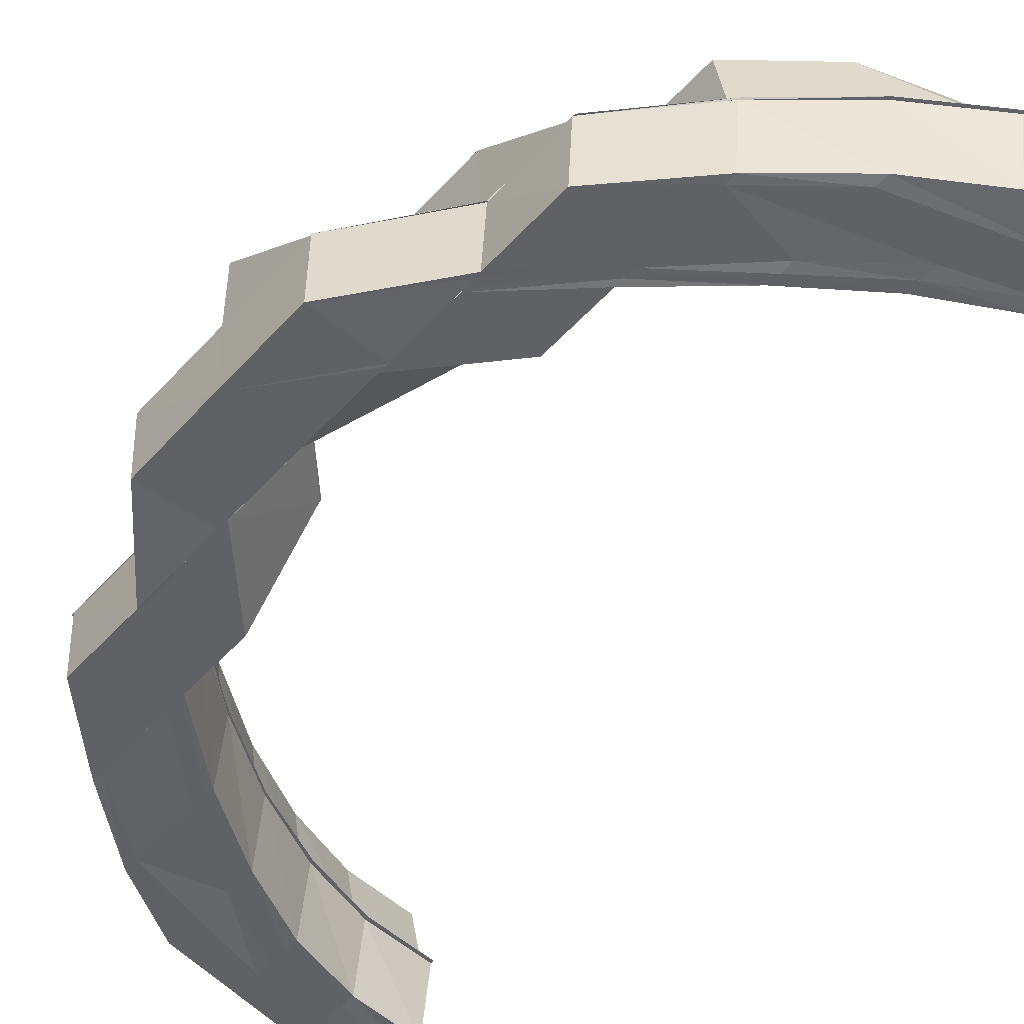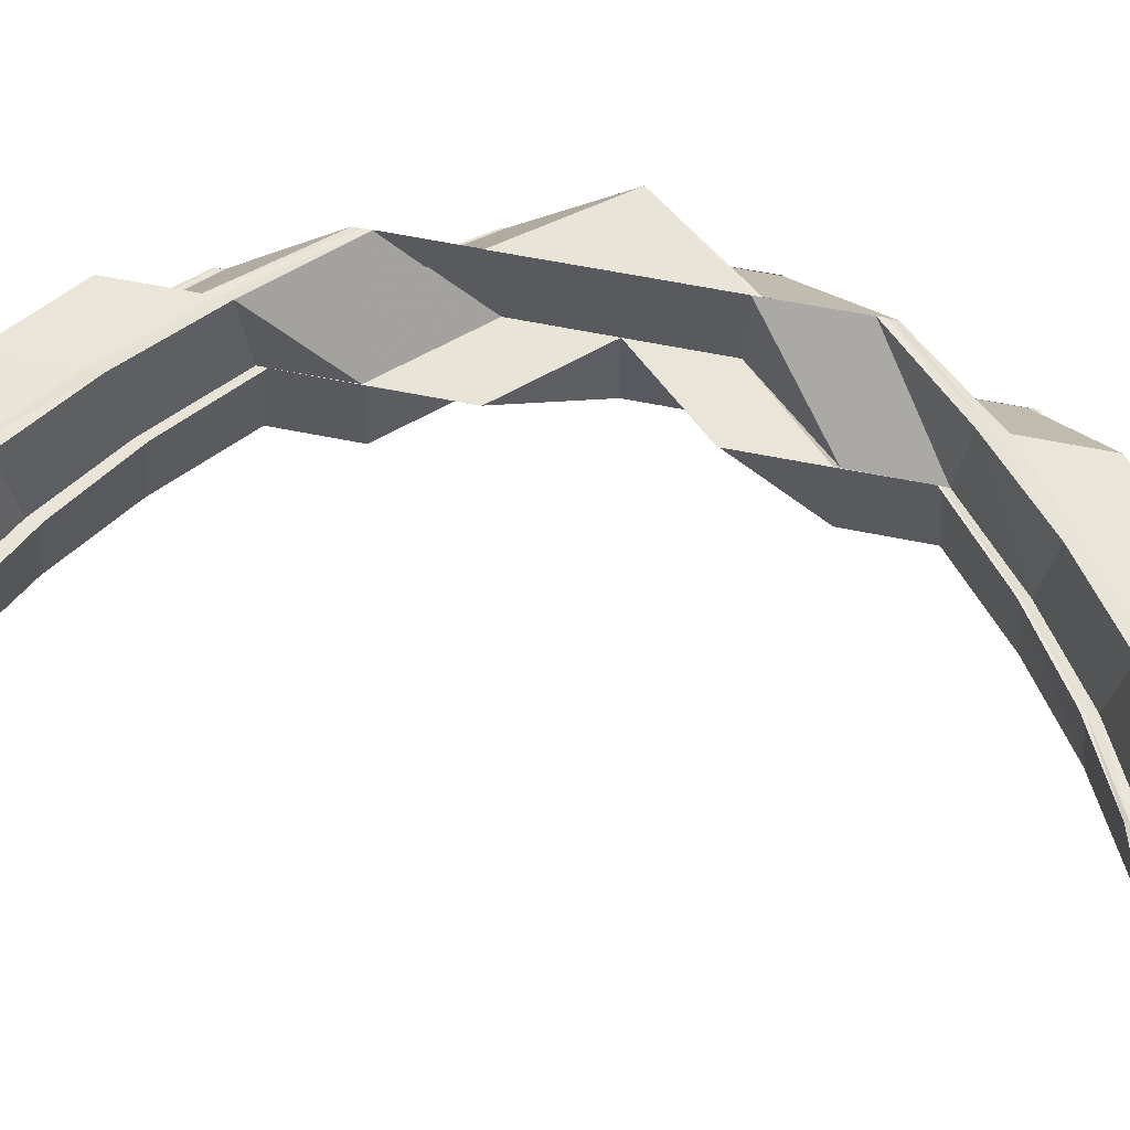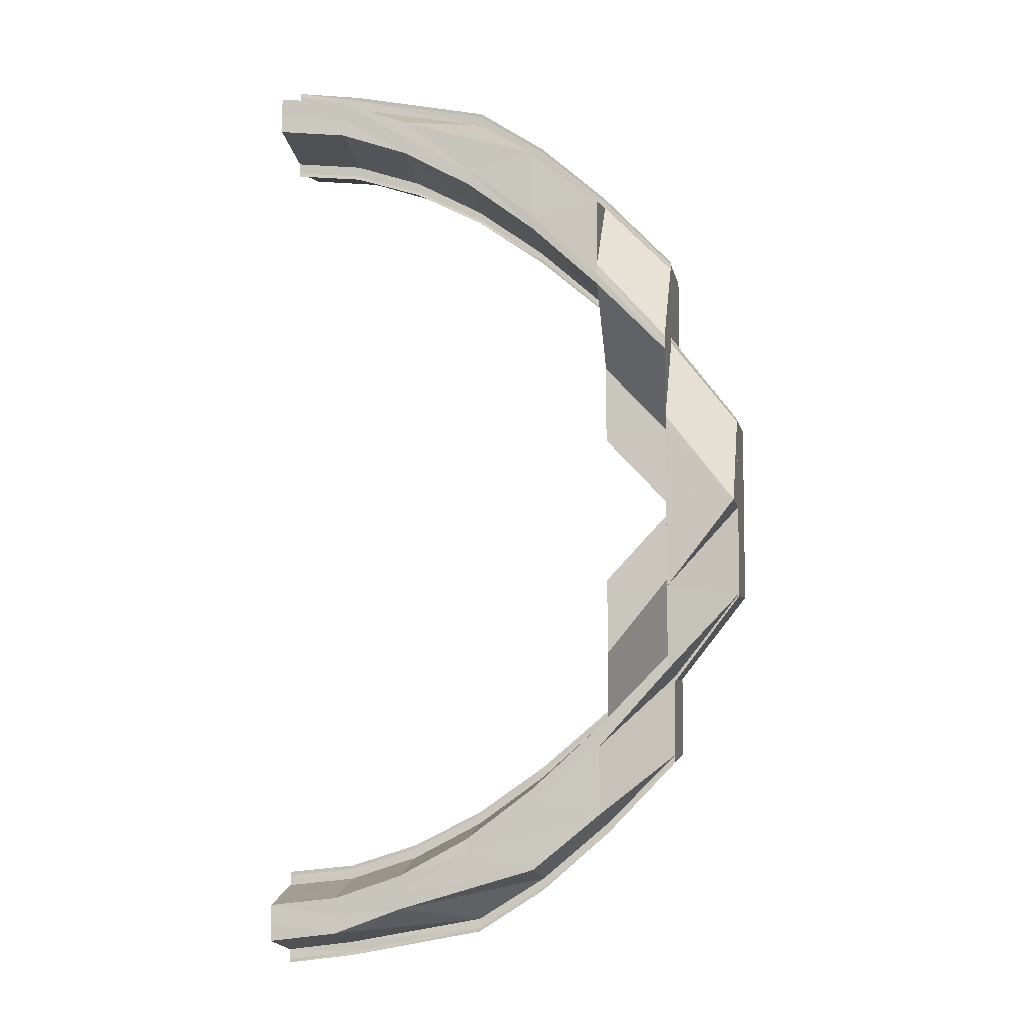
<metadata>
{"format":"obj","ext":"obj","renderer":"f3d","projection":"perspective","resolution":1024,"background":"white","views":[{"elev":-49.8,"azim":-39.9,"up":"+Y"},{"elev":58.9,"azim":101.9,"up":"+Y"},{"elev":-6.7,"azim":-169.1,"up":"+Z"}]}
</metadata>
<code>
o 6352
v 2245 1881 7.896
v 2245 1881 7.897
v 2245 1881 7.897
v 2245 1881 7.898
v 2245 1881 7.897
v 2245 1881 7.898
v 2245 1881 7.899
v 2245 1881 7.903
v 2245 1881 7.898
v 2245 1881 7.909
v 2245 1881 7.902
v 2245 1881 7.918
v 2245 1881 7.908
v 2245 1881 7.928
v 2245 1881 7.917
v 2245 1881 7.918
v 2245 1881 7.909
v 2245 1881 7.927
v 2245 1881 7.928
v 2245 1881 7.94
v 2245 1881 7.939
v 2245 1881 7.928
v 2245 1881 7.94
v 2245 1881 7.952
v 2245 1881 7.927
v 2245 1881 7.917
v 2245 1881 7.927
v 2245 1881 7.927
v 2245 1881 7.916
v 2245 1881 7.917
v 2245 1881 7.918
v 2245 1881 7.908
v 2245 1881 7.916
v 2245 1881 7.917
v 2245 1881 7.908
v 2245 1881 7.908
v 2245 1881 7.909
v 2245 1881 7.902
v 2245 1881 7.908
v 2245 1881 7.908
v 2245 1881 7.901
v 2245 1881 7.902
v 2245 1881 7.903
v 2245 1881 7.898
v 2245 1881 7.901
v 2245 1881 7.902
v 2245 1881 7.897
v 2245 1881 7.898
v 2245 1881 7.899
v 2245 1881 7.911
v 2245 1881 7.919
v 2245 1881 7.905
v 2245 1881 7.918
v 2245 1881 7.909
v 2245 1881 7.903
v 2245 1881 7.899
v 2245 1881 7.929
v 2245 1881 7.928
v 2245 1881 7.902
v 2245 1881 7.898
v 2245 1881 7.9
v 2245 1881 7.898
v 2245 1881 7.941
v 2245 1881 7.942
v 2245 1881 7.931
v 2245 1881 7.943
v 2245 1881 7.903
v 2245 1881 7.904
v 2245 1881 7.9
v 2245 1881 7.906
v 2245 1881 7.907
v 2245 1881 7.908
v 2245 1881 7.909
v 2245 1881 7.912
v 2245 1881 7.903
v 2245 1881 7.909
v 2245 1881 7.906
v 2245 1881 7.908
v 2245 1881 7.91
v 2245 1881 7.912
v 2245 1881 7.918
v 2245 1881 7.916
v 2245 1881 7.925
v 2245 1881 7.918
v 2245 1881 7.914
v 2245 1881 7.923
v 2245 1881 7.933
v 2245 1881 7.925
v 2245 1881 7.921
v 2245 1881 7.932
v 2245 1881 7.933
v 2245 1881 7.943
v 2245 1881 7.954
v 2245 1881 7.955
v 2245 1881 7.944
v 2245 1881 7.934
v 2245 1881 7.944
v 2245 1881 7.955
v 2245 1881 7.965
v 2245 1881 7.943
v 2245 1881 7.954
v 2245 1881 7.933
v 2245 1881 7.925
v 2245 1881 7.926
v 2245 1881 7.918
v 2245 1881 7.925
v 2245 1881 7.933
v 2245 1881 7.919
v 2245 1881 7.912
v 2245 1881 7.918
v 2245 1881 7.912
v 2245 1881 7.914
v 2245 1881 7.909
v 2245 1881 7.91
v 2245 1881 7.908
v 2245 1881 7.909
v 2245 1881 7.912
v 2245 1881 7.908
v 2245 1881 7.909
v 2245 1881 7.907
v 2245 1881 7.91
v 2245 1881 7.916
v 2245 1881 7.906
v 2245 1881 7.908
v 2245 1881 7.91
v 2245 1881 7.909
v 2245 1881 7.914
v 2245 1881 7.911
v 2245 1881 7.91
v 2245 1881 7.91
v 2245 1881 7.909
v 2245 1881 7.914
v 2245 1881 7.914
v 2245 1881 7.911
v 2245 1881 7.91
v 2245 1881 7.919
v 2245 1881 7.919
v 2245 1881 7.914
v 2245 1881 7.914
v 2245 1881 7.918
v 2245 1881 7.919
v 2245 1881 7.916
v 2245 1881 7.923
v 2245 1881 7.926
v 2245 1881 7.926
v 2245 1881 7.919
v 2245 1881 7.919
v 2245 1881 7.932
v 2245 1881 7.925
v 2245 1881 7.926
v 2245 1881 7.943
v 2245 1881 7.933
v 2245 1881 7.934
v 2245 1881 7.935
v 2245 1881 7.934
v 2245 1881 7.926
v 2245 1881 7.926
v 2245 1881 7.943
v 2245 1881 7.943
v 2245 1881 7.954
v 2245 1881 7.954
v 2245 1881 7.943
v 2245 1881 7.965
v 2245 1881 7.965
v 2245 1881 7.954
v 2245 1881 7.955
v 2245 1881 7.944
v 2245 1881 7.965
v 2245 1881 7.955
v 2245 1881 7.955
v 2245 1881 7.955
v 2245 1881 7.955
v 2245 1881 7.977
v 2245 1881 7.977
v 2245 1881 7.965
v 2245 1881 7.965
v 2245 1881 7.976
v 2245 1881 7.965
v 2245 1881 7.953
v 2245 1881 7.953
v 2245 1881 7.965
v 2245 1881 7.978
v 2245 1881 7.979
v 2245 1881 7.991
v 2245 1881 7.99
v 2245 1881 7.965
v 2245 1881 7.992
v 2245 1881 7.979
v 2245 1881 7.992
v 2245 1881 7.992
v 2245 1881 7.979
v 2245 1881 7.979
v 2245 1881 7.979
v 2245 1881 8.003
v 2245 1881 8.003
v 2245 1881 8.004
v 2245 1881 8.003
v 2245 1881 8.013
v 2245 1881 7.991
v 2245 1881 8.022
v 2245 1881 8.014
v 2245 1881 8.013
v 2245 1881 8.028
v 2245 1881 8.023
v 2245 1881 8.022
v 2245 1881 8.013
v 2245 1881 8.029
v 2245 1881 8.028
v 2245 1881 8.032
v 2245 1881 7.979
v 2245 1881 7.979
v 2245 1881 8.033
v 2245 1881 8.033
v 2245 1881 7.965
v 2245 1881 7.979
v 2245 1881 7.952
v 2245 1881 7.952
v 2245 1881 7.94
v 2245 1881 7.965
v 2245 1881 7.965
v 2245 1881 7.953
v 2245 1881 7.952
v 2245 1881 7.953
v 2245 1881 7.941
v 2245 1881 7.94
v 2245 1881 7.952
v 2245 1881 7.978
v 2245 1881 7.978
v 2245 1881 7.953
v 2245 1881 7.952
v 2245 1881 7.94
v 2245 1881 7.965
v 2245 1881 7.979
v 2245 1881 7.976
v 2245 1881 7.977
v 2245 1881 7.987
v 2245 1881 7.988
v 2245 1881 7.977
v 2245 1881 7.997
v 2245 1881 7.997
v 2245 1881 7.988
v 2245 1881 7.997
v 2245 1881 8.006
v 2245 1881 8.013
v 2245 1881 8.005
v 2245 1881 8.006
v 2245 1881 8.012
v 2245 1881 8.013
v 2245 1881 8.017
v 2245 1881 8.019
v 2245 1881 8.021
v 2245 1881 8.022
v 2245 1881 8.022
v 2245 1881 8.023
v 2245 1881 8.021
v 2245 1881 8.02
v 2245 1881 8.021
v 2245 1881 8.02
v 2245 1881 8.021
v 2245 1881 8.022
v 2245 1881 8.017
v 2245 1881 8.017
v 2245 1881 8.02
v 2245 1881 8.017
v 2245 1881 8.017
v 2245 1881 8.019
v 2245 1881 8.012
v 2245 1881 8.012
v 2245 1881 8.017
v 2245 1881 8.012
v 2245 1881 8.012
v 2245 1881 8.013
v 2245 1881 8.005
v 2245 1881 8.005
v 2245 1881 8.012
v 2245 1881 8.005
v 2245 1881 8.005
v 2245 1881 8.006
v 2245 1881 7.997
v 2245 1881 7.996
v 2245 1881 8.005
v 2245 1881 7.996
v 2245 1881 7.997
v 2245 1881 7.997
v 2245 1881 7.999
v 2245 1881 7.988
v 2245 1881 7.977
v 2245 1881 7.977
v 2245 1881 7.988
v 2245 1881 7.997
v 2245 1881 8.006
v 2245 1881 7.989
v 2245 1881 8
v 2245 1881 7.99
v 2245 1881 7.991
v 2245 1881 8.008
v 2245 1881 8.013
v 2245 1881 8.002
v 2245 1881 8.003
v 2245 1881 7.991
v 2245 1881 7.992
v 2245 1881 7.979
v 2245 1881 7.992
v 2245 1881 7.992
v 2245 1881 7.979
v 2245 1881 7.979
v 2245 1881 8.01
v 2245 1881 8.012
v 2245 1881 8.013
v 2245 1881 8.015
v 2245 1881 8.017
v 2245 1881 8.019
v 2245 1881 8.02
v 2245 1881 8.022
v 2245 1881 8.013
v 2245 1881 8.014
v 2245 1881 8.004
v 2245 1881 8.015
v 2245 1881 8.014
v 2245 1881 8.004
v 2245 1881 8.004
v 2245 1881 8.023
v 2245 1881 8.023
v 2245 1881 8.015
v 2245 1881 8.014
v 2245 1881 8.022
v 2245 1881 8.023
v 2245 1881 8.03
v 2245 1881 8.029
v 2245 1881 8.023
v 2245 1881 8.023
v 2245 1881 8.028
v 2245 1881 8.029
v 2245 1881 8.034
v 2245 1881 8.033
v 2245 1881 8.03
v 2245 1881 8.029
v 2245 1881 8.032
v 2245 1881 8.033
v 2245 1881 8.035
v 2245 1881 8.034
v 2245 1881 8.034
v 2245 1881 8.033
v 2245 1881 8.029
v 2245 1881 8.031
v 2245 1881 8.026
v 2245 1881 8.032
v 2245 1881 8.028
v 2245 1881 8.031
v 2245 1881 8.033
v 2245 1881 8.028
v 2245 1881 8.027
v 2245 1881 8.028
v 2245 1881 8.025
v 2245 1881 8.028
v 2245 1881 8.034
v 2245 1881 8.033
v 2245 1881 8.034
v 2245 1881 8.035
v 2245 1881 8.034
v 2245 1881 8.023
v 2245 1881 8.024
v 2245 1881 8.022
v 2245 1881 8.025
v 2245 1881 8.021
v 2245 1881 8.023
v 2245 1881 7.897
v 2245 1881 7.898
v 2245 1881 7.898
v 2245 1881 7.897
v 2245 1881 7.896
v 2245 1881 7.897
v 2245 1881 7.896
v 2245 1881 7.899
v 2245 1881 7.902
v 2245 1881 7.898
v 2245 1881 7.897
v 2245 1881 7.901
v 2245 1881 7.897
v 2245 1881 7.898
v 2245 1881 7.9
v 2245 1881 7.902
v 2245 1881 7.903
v 2245 1881 7.9
v 2245 1881 7.904
v 2245 1881 7.903
v 2245 1881 7.903
v 2245 1881 7.908
v 2245 1881 7.902
v 2245 1881 7.901
v 2245 1881 7.908
v 2245 1881 7.901
v 2245 1881 7.905
v 2245 1881 7.909
v 2245 1881 7.917
v 2245 1881 7.911
v 2245 1881 7.908
v 2245 1881 7.908
v 2245 1881 7.916
v 2245 1881 7.908
v 2245 1881 7.909
v 2245 1881 7.918
v 2245 1881 7.928
v 2245 1881 7.919
v 2245 1881 7.908
v 2245 1881 7.914
v 2245 1881 7.906
v 2245 1881 7.911
v 2245 1881 7.919
v 2245 1881 7.918
v 2245 1881 7.912
v 2245 1881 7.921
v 2245 1881 7.923
v 2245 1881 7.925
v 2245 1881 7.932
v 2245 1881 7.933
v 2245 1881 7.931
v 2245 1881 7.929
v 2245 1881 7.928
v 2245 1881 7.94
v 2245 1881 7.942
v 2245 1881 7.923
v 2245 1881 7.916
v 2245 1881 7.932
v 2245 1881 7.943
v 2245 1881 7.929
v 2245 1881 7.941
v 2245 1881 7.941
v 2245 1881 7.929
v 2245 1881 7.939
v 2245 1881 7.952
v 2245 1881 7.952
v 2245 1881 7.939
v 2245 1881 7.939
v 2245 1881 7.939
v 2245 1881 7.909
v 2245 1881 7.91
v 2245 1881 7.91
v 2245 1881 7.908
v 2245 1881 7.911
v 2245 1881 7.91
v 2245 1881 7.914
v 2245 1881 7.91
v 2245 1881 7.911
v 2245 1881 7.914
v 2245 1881 7.911
v 2245 1881 7.919
v 2245 1881 7.914
v 2245 1881 7.914
v 2245 1881 7.919
v 2245 1881 7.914
v 2245 1881 7.926
v 2245 1881 7.919
v 2245 1881 7.919
v 2245 1881 7.926
v 2245 1881 7.919
v 2245 1881 7.934
v 2245 1881 7.926
v 2245 1881 7.926
v 2245 1881 7.935
v 2245 1881 7.926
v 2245 1881 7.918
v 2245 1881 7.919
v 2245 1881 7.911
v 2245 1881 7.927
v 2245 1881 7.927
v 2245 1881 7.916
v 2245 1881 7.917
v 2245 1881 7.916
v 2245 1881 7.939
v 2245 1881 7.952
v 2245 1881 7.939
v 2245 1881 7.952
v 2245 1881 7.939
v 2245 1881 7.952
v 2245 1881 7.952
v 2245 1881 7.977
v 2245 1881 7.976
v 2245 1881 7.965
v 2245 1881 7.976
v 2245 1881 7.976
v 2245 1881 7.976
v 2245 1881 7.976
v 2245 1881 7.988
v 2245 1881 7.977
v 2245 1881 7.988
v 2245 1881 7.999
v 2245 1881 7.997
v 2245 1881 7.999
v 2245 1881 8.008
v 2245 1881 8
v 2245 1881 7.989
v 2245 1881 8.01
v 2245 1881 8.015
v 2245 1881 8.006
v 2245 1881 8.002
v 2245 1881 8.012
v 2245 1881 8.013
v 2245 1881 8.022
v 2245 1881 8.012
v 2245 1881 8.02
v 2245 1881 8.028
v 2245 1881 8.02
v 2245 1881 8.004
v 2245 1881 8.014
v 2245 1881 8.023
v 2245 1881 8.015
v 2245 1881 8.004
v 2245 1881 8.004
v 2245 1881 8.004
v 2245 1881 8.014
v 2245 1881 8.015
v 2245 1881 8.023
v 2245 1881 8.015
v 2245 1881 8.029
v 2245 1881 8.022
v 2245 1881 8.02
v 2245 1881 8.012
v 2245 1881 8.023
v 2245 1881 8.023
v 2245 1881 8.03
v 2245 1881 8.023
v 2245 1881 8.033
v 2245 1881 8.028
v 2245 1881 8.029
v 2245 1881 8.03
v 2245 1881 8.034
v 2245 1881 8.03
v 2245 1881 8.032
v 2245 1881 8.034
v 2245 1881 8.033
v 2245 1881 8.029
v 2245 1881 8.026
v 2245 1881 8.017
v 2245 1881 8.008
v 2245 1881 8.006
v 2245 1881 7.997
v 2245 1881 8.008
v 2245 1881 7.999
v 2245 1881 8.015
v 2245 1881 8.015
v 2245 1881 8.013
v 2245 1881 8.023
v 2245 1881 8.021
v 2245 1881 8.027
v 2245 1881 8.031
v 2245 1881 8.021
v 2245 1881 8.033
v 2245 1881 8.031
v 2245 1881 8.028
v 2245 1881 8.025
v 2245 1881 8.023
v 2245 1881 8.024
v 2245 1881 8.022
v 2245 1881 8.028
v 2245 1881 8.025
v 2245 1881 8.019
v 2245 1881 8.013
v 2245 1881 8.021
v 2245 1881 8.023
v 2245 1881 8.022
v 2245 1881 8.021
v 2245 1881 8.017
v 2245 1881 8.012
v 2245 1881 8.005
v 2245 1881 8.021
v 2245 1881 8.022
v 2245 1881 8.02
v 2245 1881 8.021
v 2245 1881 8.017
v 2245 1881 8.017
v 2245 1881 8.012
v 2245 1881 8.012
v 2245 1881 8.02
v 2245 1881 8.021
v 2245 1881 8.017
v 2245 1881 8.017
v 2245 1881 7.997
v 2245 1881 8.012
v 2245 1881 8.012
v 2245 1881 8.005
v 2245 1881 8.005
v 2245 1881 8.005
v 2245 1881 8.005
v 2245 1881 7.996
v 2245 1881 7.997
v 2245 1881 7.898
v 2245 1881 7.9
v 2245 1881 7.903
v 2245 1881 7.903
v 2245 1881 7.906
v 2245 1881 7.908
v 2245 1881 7.898
v 2245 1881 7.9
v 2245 1881 7.903
v 2245 1881 7.906
v 2245 1881 7.908
v 2245 1881 7.909
f 1 2 3
f 2 4 5
f 6 7 3
f 7 8 9
f 8 10 11
f 10 12 13
f 12 14 15
f 15 16 17
f 18 19 16
f 20 21 18
f 22 20 18
f 23 24 21
f 22 25 26
f 27 28 26
f 29 27 30
f 31 26 32
f 33 34 32
f 35 33 36
f 37 32 38
f 39 40 38
f 41 39 42
f 43 38 44
f 45 46 44
f 47 45 48
f 49 44 5
f 50 51 37
f 52 50 43
f 51 53 54
f 50 54 55
f 52 55 56
f 57 58 53
f 59 52 49
f 59 56 60
f 61 59 62
f 57 63 22
f 64 63 57
f 65 64 57
f 66 64 65
f 67 68 61
f 68 59 69
f 70 71 67
f 72 73 70
f 73 74 71
f 71 68 75
f 76 71 77
f 68 78 59
f 78 52 59
f 71 79 68
f 79 78 68
f 80 79 71
f 74 81 79
f 79 82 78
f 81 83 82
f 84 82 79
f 78 85 52
f 82 85 78
f 85 50 52
f 82 86 85
f 83 87 86
f 88 86 82
f 85 89 50
f 86 89 85
f 89 51 50
f 89 65 51
f 86 90 89
f 90 65 89
f 91 90 86
f 90 66 65
f 92 66 90
f 92 93 66
f 94 93 92
f 95 92 91
f 96 95 91
f 97 98 92
f 98 99 93
f 100 101 95
f 96 102 103
f 104 103 105
f 106 107 104
f 108 105 109
f 110 106 108
f 111 110 112
f 112 109 113
f 114 113 115
f 116 117 114
f 118 116 119
f 120 116 118
f 121 117 116
f 120 121 116
f 121 122 117
f 123 120 124
f 116 125 126
f 117 127 125
f 128 129 126
f 130 128 131
f 132 133 125
f 134 132 135
f 136 137 127
f 138 136 139
f 140 141 127
f 142 143 140
f 144 145 141
f 146 144 147
f 143 148 149
f 149 150 141
f 148 151 152
f 152 153 150
f 154 155 150
f 156 154 157
f 158 159 152
f 158 160 159
f 160 161 162
f 163 164 161
f 160 163 165
f 165 166 167
f 101 168 166
f 169 168 170
f 171 168 172
f 173 174 164
f 163 173 175
f 175 176 93
f 99 177 176
f 178 163 179
f 180 181 179
f 178 182 163
f 183 182 178
f 183 184 182
f 184 185 182
f 186 183 178
f 187 184 183
f 188 189 183
f 189 190 191
f 192 189 193
f 184 194 185
f 195 196 187
f 197 198 196
f 199 197 187
f 198 200 201
f 201 202 194
f 200 203 204
f 204 205 206
f 207 208 205
f 203 209 207
f 210 199 211
f 209 212 213
f 214 210 186
f 215 211 186
f 24 214 216
f 216 217 218
f 219 186 216
f 186 220 221
f 222 186 223
f 222 223 224
f 225 226 224
f 227 228 219
f 176 227 219
f 176 219 229
f 229 230 231
f 229 232 230
f 228 233 232
f 234 235 176
f 234 236 235
f 236 237 238
f 239 240 237
f 236 239 241
f 242 243 239
f 243 244 245
f 245 246 240
f 247 248 246
f 249 250 248
f 251 252 250
f 253 254 252
f 255 253 256
f 253 257 258
f 259 253 260
f 261 259 262
f 259 263 264
f 265 259 266
f 267 265 268
f 265 269 270
f 271 265 272
f 273 271 274
f 271 275 276
f 277 271 278
f 279 277 280
f 277 281 282
f 283 277 284
f 284 285 286
f 241 286 287
f 288 289 287
f 289 290 286
f 290 291 285
f 286 285 292
f 285 293 292
f 292 293 294
f 228 294 215
f 294 295 233
f 285 296 293
f 278 296 285
f 291 297 296
f 293 298 294
f 298 299 295
f 294 298 300
f 300 301 302
f 303 304 302
f 305 303 306
f 293 307 298
f 296 307 293
f 307 308 298
f 298 308 195
f 308 309 299
f 296 310 307
f 272 310 296
f 307 311 308
f 310 311 307
f 297 312 310
f 311 313 308
f 313 314 309
f 308 313 315
f 315 316 317
f 318 319 317
f 320 318 321
f 322 323 316
f 324 322 325
f 326 327 316
f 328 329 327
f 330 328 331
f 332 333 327
f 334 335 333
f 336 334 337
f 338 339 333
f 340 341 339
f 212 341 339
f 342 340 343
f 344 345 338
f 346 344 332
f 344 347 348
f 346 348 314
f 349 350 347
f 351 349 344
f 352 344 346
f 352 353 344
f 354 351 352
f 351 349 355
f 354 351 355
f 349 212 355
f 212 356 355
f 357 356 358
f 356 359 360
f 361 354 355
f 253 361 355
f 361 354 362
f 363 361 362
f 362 364 352
f 312 363 365
f 260 362 365
f 362 352 366
f 365 362 366
f 366 352 346
f 366 346 313
f 313 346 326
f 311 366 313
f 365 366 311
f 310 365 311
f 266 365 310
f 367 368 369
f 370 368 371
f 368 372 373
f 9 374 369
f 368 375 374
f 376 375 377
f 375 378 379
f 380 374 381
f 381 382 383
f 374 382 384
f 383 385 123
f 382 385 386
f 374 387 382
f 11 387 374
f 375 388 387
f 389 388 390
f 388 391 392
f 387 393 382
f 382 393 385
f 387 394 393
f 13 394 387
f 388 395 394
f 394 396 393
f 397 395 398
f 395 399 400
f 401 402 396
f 402 403 404
f 393 396 405
f 393 405 385
f 396 406 405
f 385 405 120
f 385 120 407
f 405 121 120
f 405 406 121
f 406 122 121
f 408 409 406
f 122 410 411
f 406 412 122
f 413 414 410
f 415 416 414
f 404 412 406
f 412 417 413
f 404 418 412
f 418 417 412
f 419 418 404
f 419 420 418
f 417 421 415
f 224 421 417
f 412 422 423
f 417 424 422
f 421 425 424
f 426 427 417
f 420 428 429
f 430 431 420
f 431 432 433
f 434 431 435
f 436 437 438
f 436 437 439
f 437 440 441
f 437 442 76
f 443 442 444
f 442 445 446
f 442 447 80
f 448 447 449
f 447 450 451
f 447 452 84
f 453 452 454
f 452 455 456
f 452 457 88
f 458 457 459
f 457 460 461
f 462 463 464
f 395 465 462
f 465 466 467
f 468 465 469
f 470 471 472
f 471 473 474
f 475 476 474
f 477 478 479
f 480 481 479
f 482 483 479
f 173 484 485
f 484 486 485
f 485 486 234
f 484 487 486
f 487 488 486
f 489 490 488
f 491 487 484
f 492 491 484
f 491 493 487
f 490 494 495
f 496 491 492
f 185 496 492
f 194 496 185
f 194 202 496
f 202 497 496
f 497 493 491
f 498 499 497
f 500 501 493
f 499 502 503
f 504 505 194
f 505 506 202
f 505 507 508
f 509 505 510
f 511 506 512
f 506 513 514
f 506 515 516
f 516 517 518
f 519 515 520
f 515 521 522
f 515 523 524
f 525 523 526
f 523 527 528
f 523 356 529
f 213 529 524
f 530 531 529
f 529 531 532
f 524 529 533
f 529 532 533
f 524 533 503
f 503 533 534
f 503 534 493
f 493 534 535
f 535 536 537
f 493 538 539
f 534 540 538
f 541 542 536
f 534 543 541
f 533 543 534
f 543 544 540
f 533 532 543
f 532 545 543
f 532 546 545
f 543 545 547
f 548 549 532
f 548 549 355
f 549 550 545
f 549 550 355
f 550 551 355
f 551 552 355
f 550 551 553
f 551 552 554
f 545 553 547
f 545 555 553
f 553 556 554
f 547 553 557
f 553 554 557
f 547 557 558
f 557 554 249
f 558 557 247
f 494 559 558
f 554 560 251
f 560 561 562
f 554 562 563
f 557 563 564
f 558 564 565
f 566 567 562
f 568 566 569
f 570 571 564
f 572 570 573
f 574 575 563
f 576 574 577
f 495 565 578
f 579 580 565
f 581 579 582
f 583 584 578
f 585 583 586
f 587 588 589
f 588 590 589
f 590 591 589
f 591 592 589
f 593 367 589
f 594 593 589
f 595 594 589
f 596 595 589
f 597 596 589
f 598 597 589

</code>
